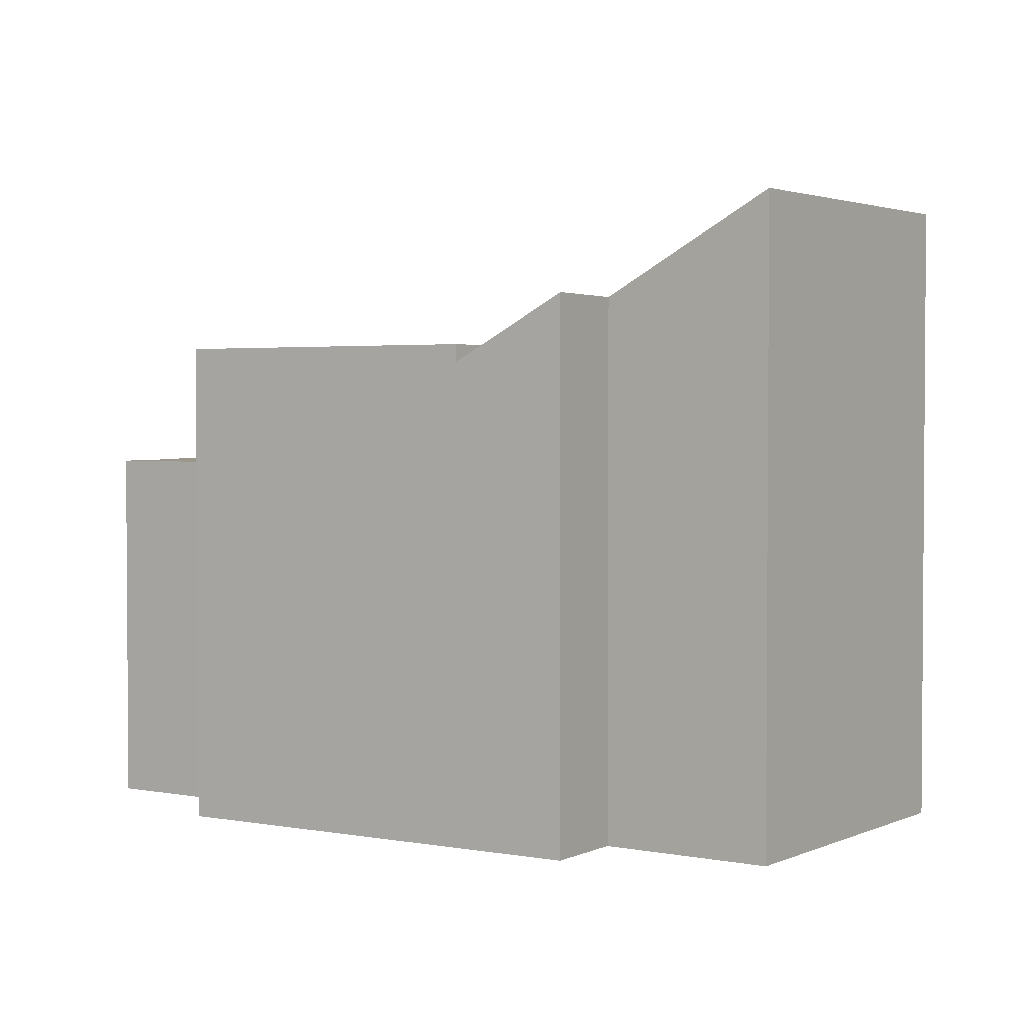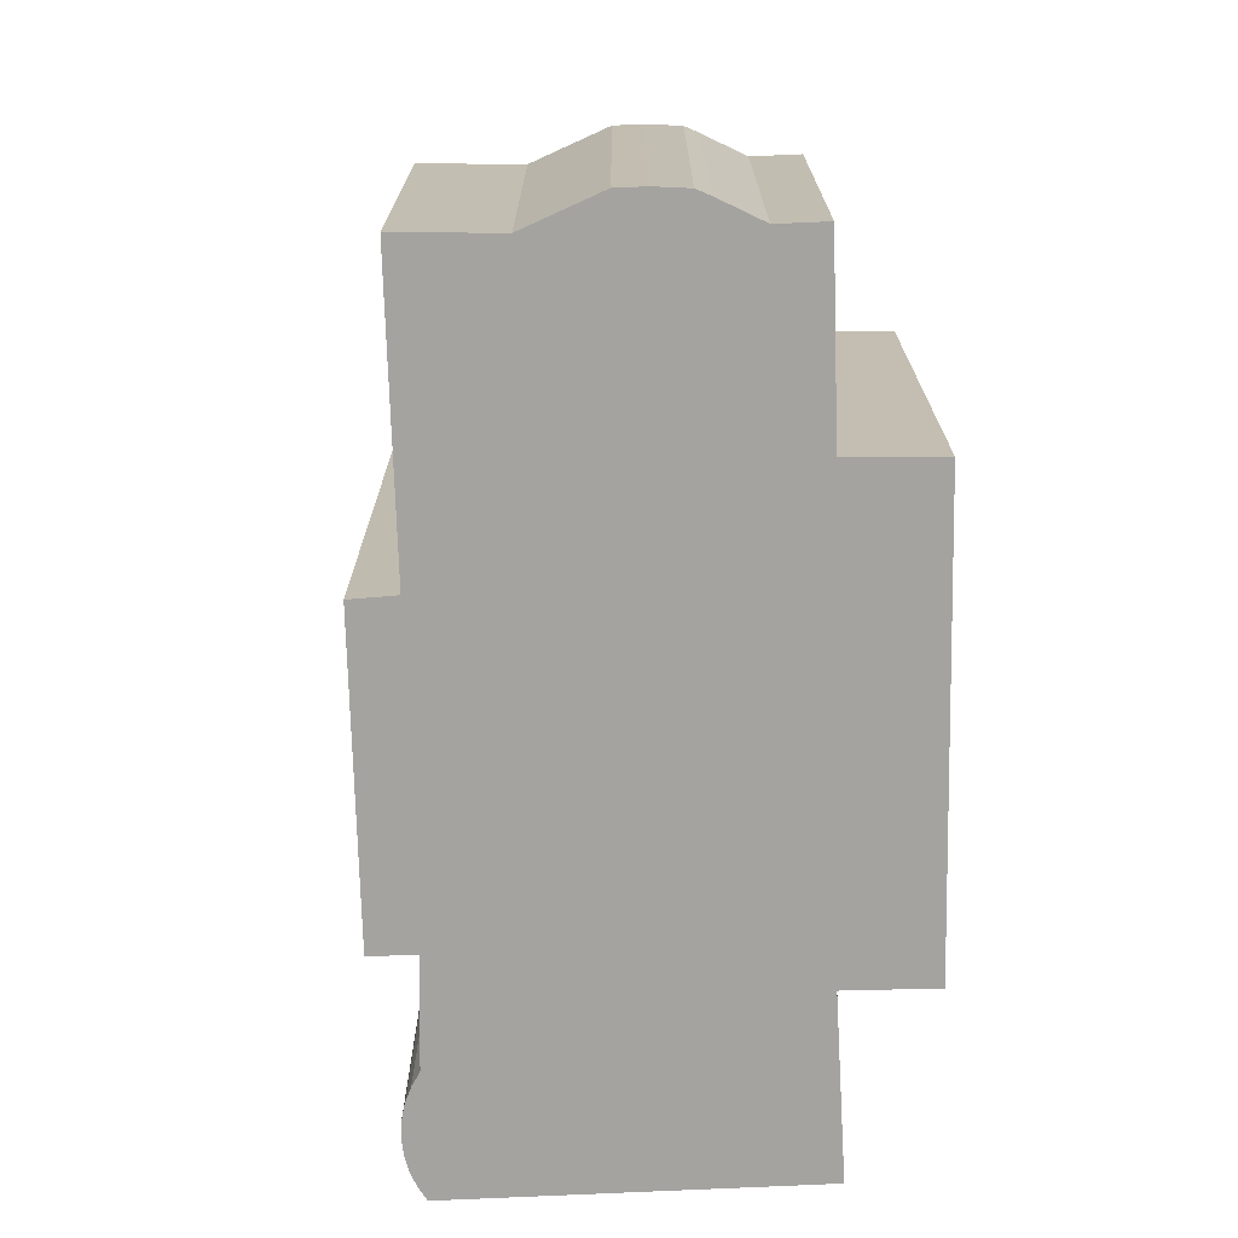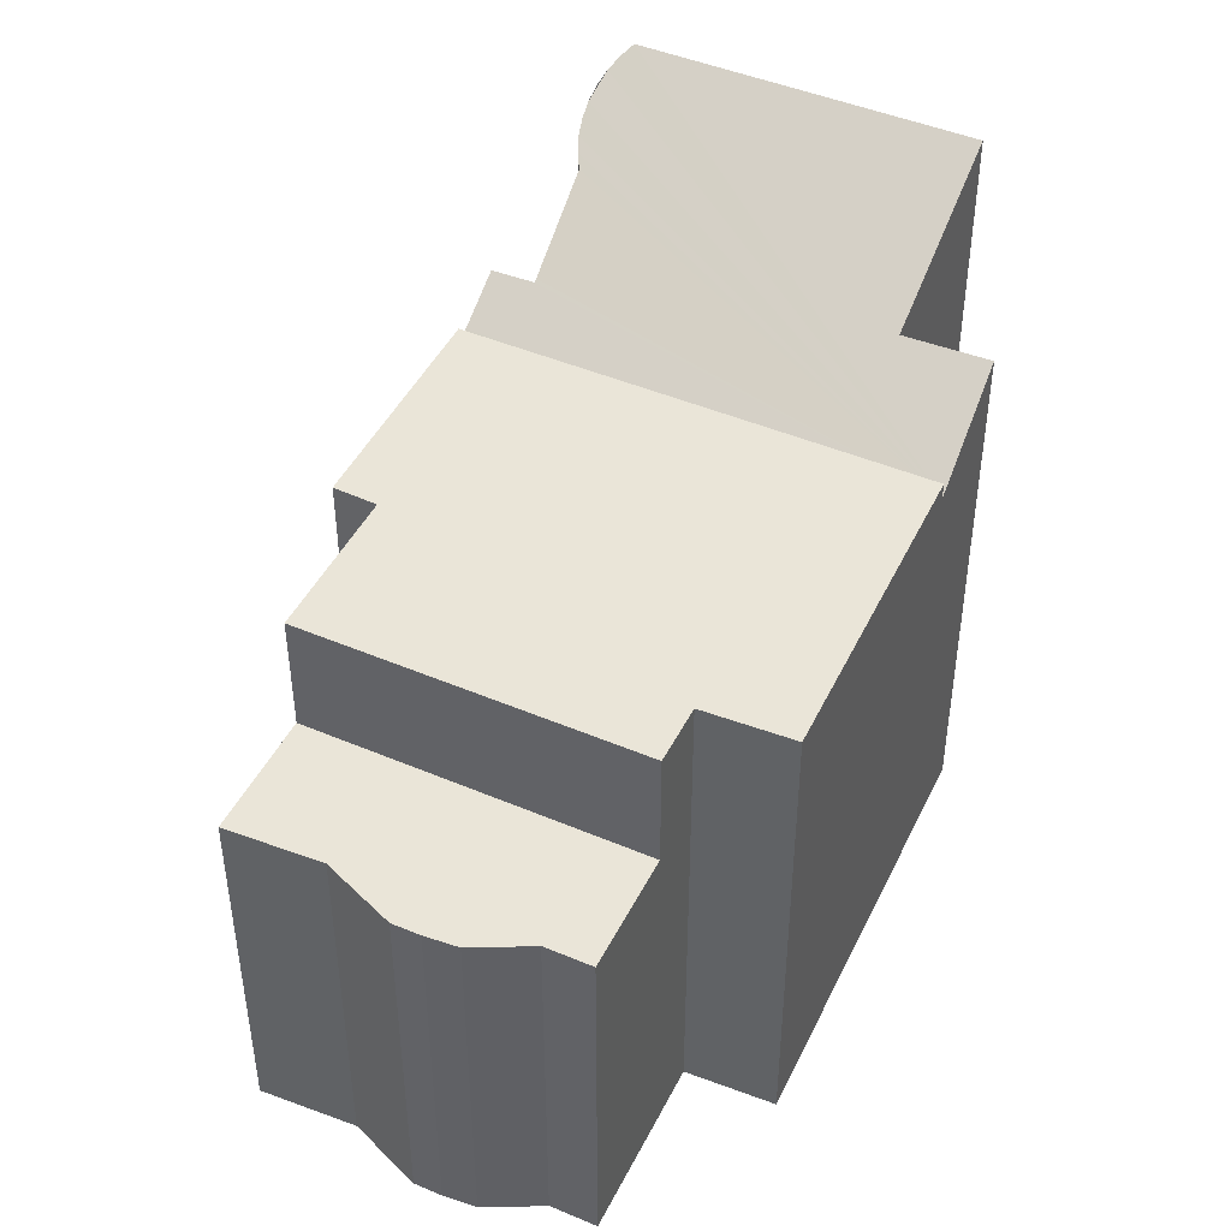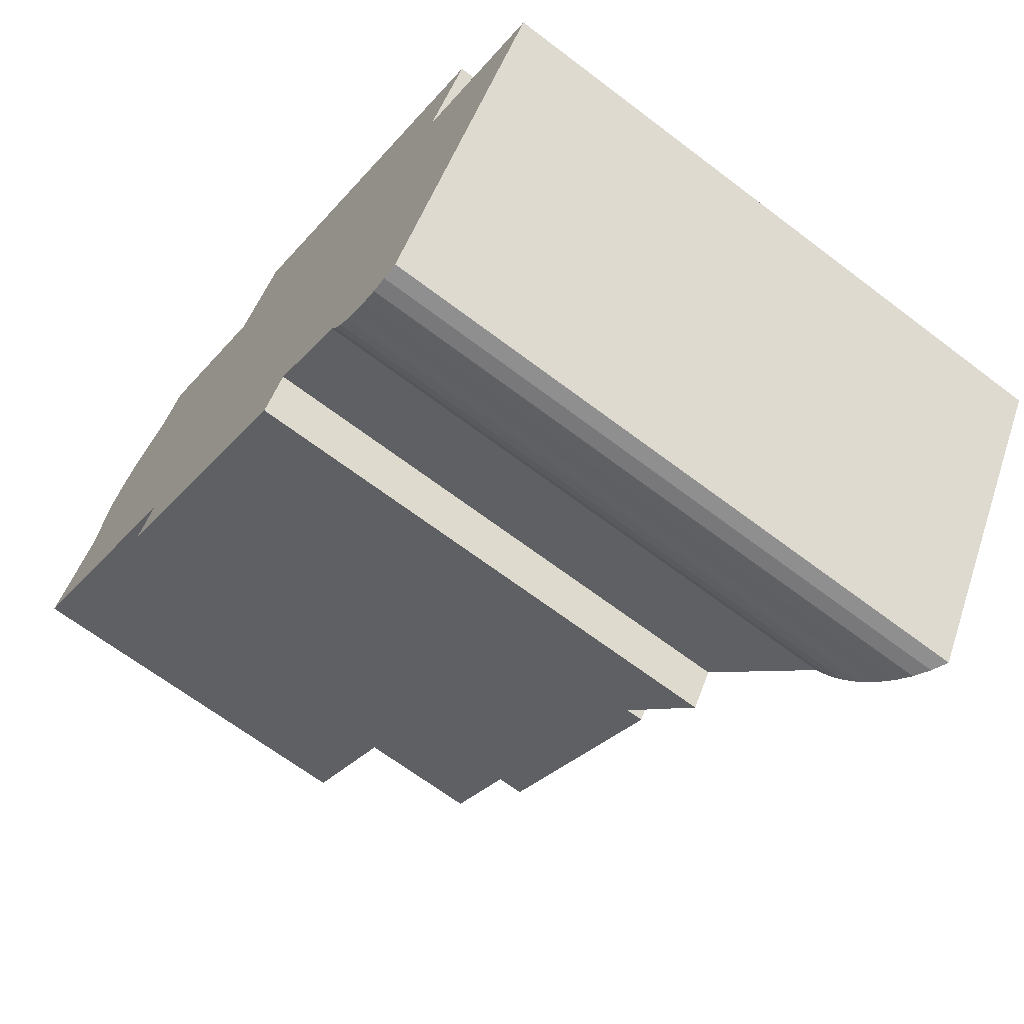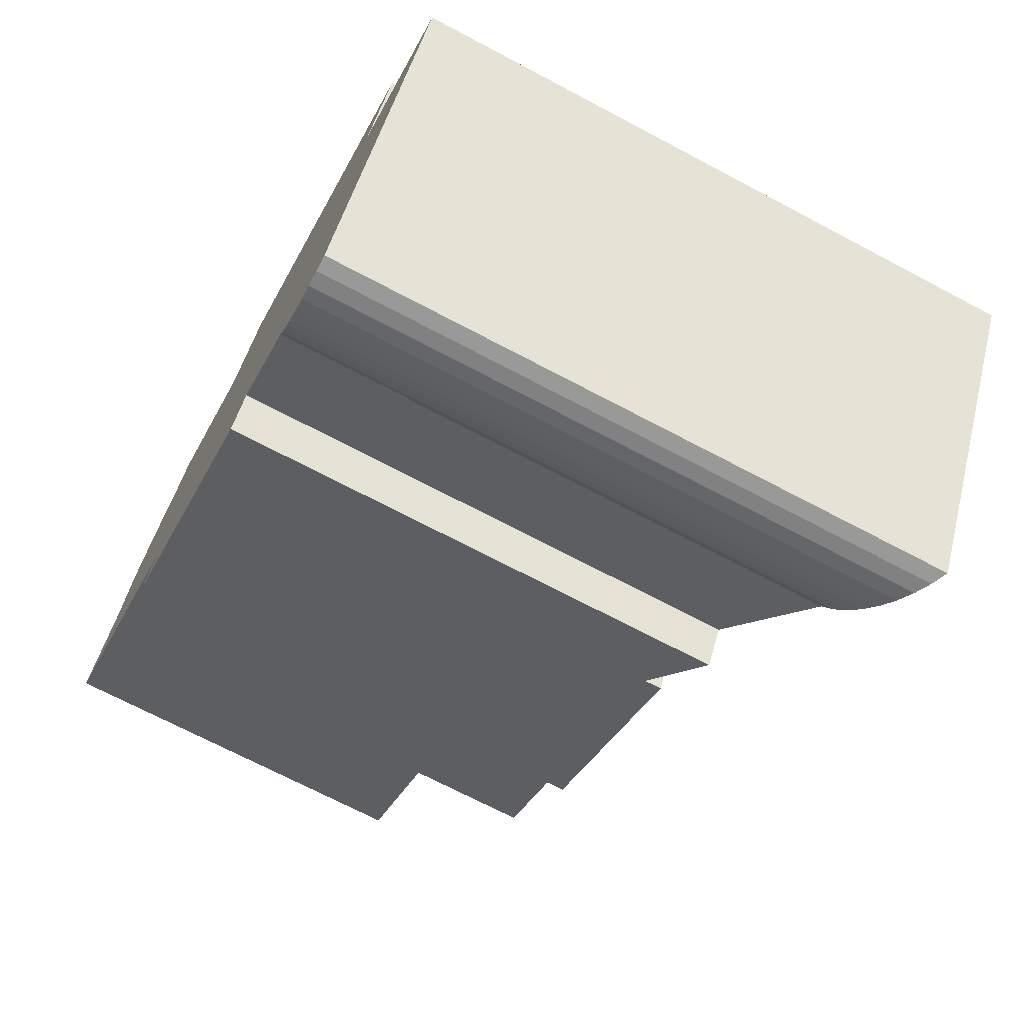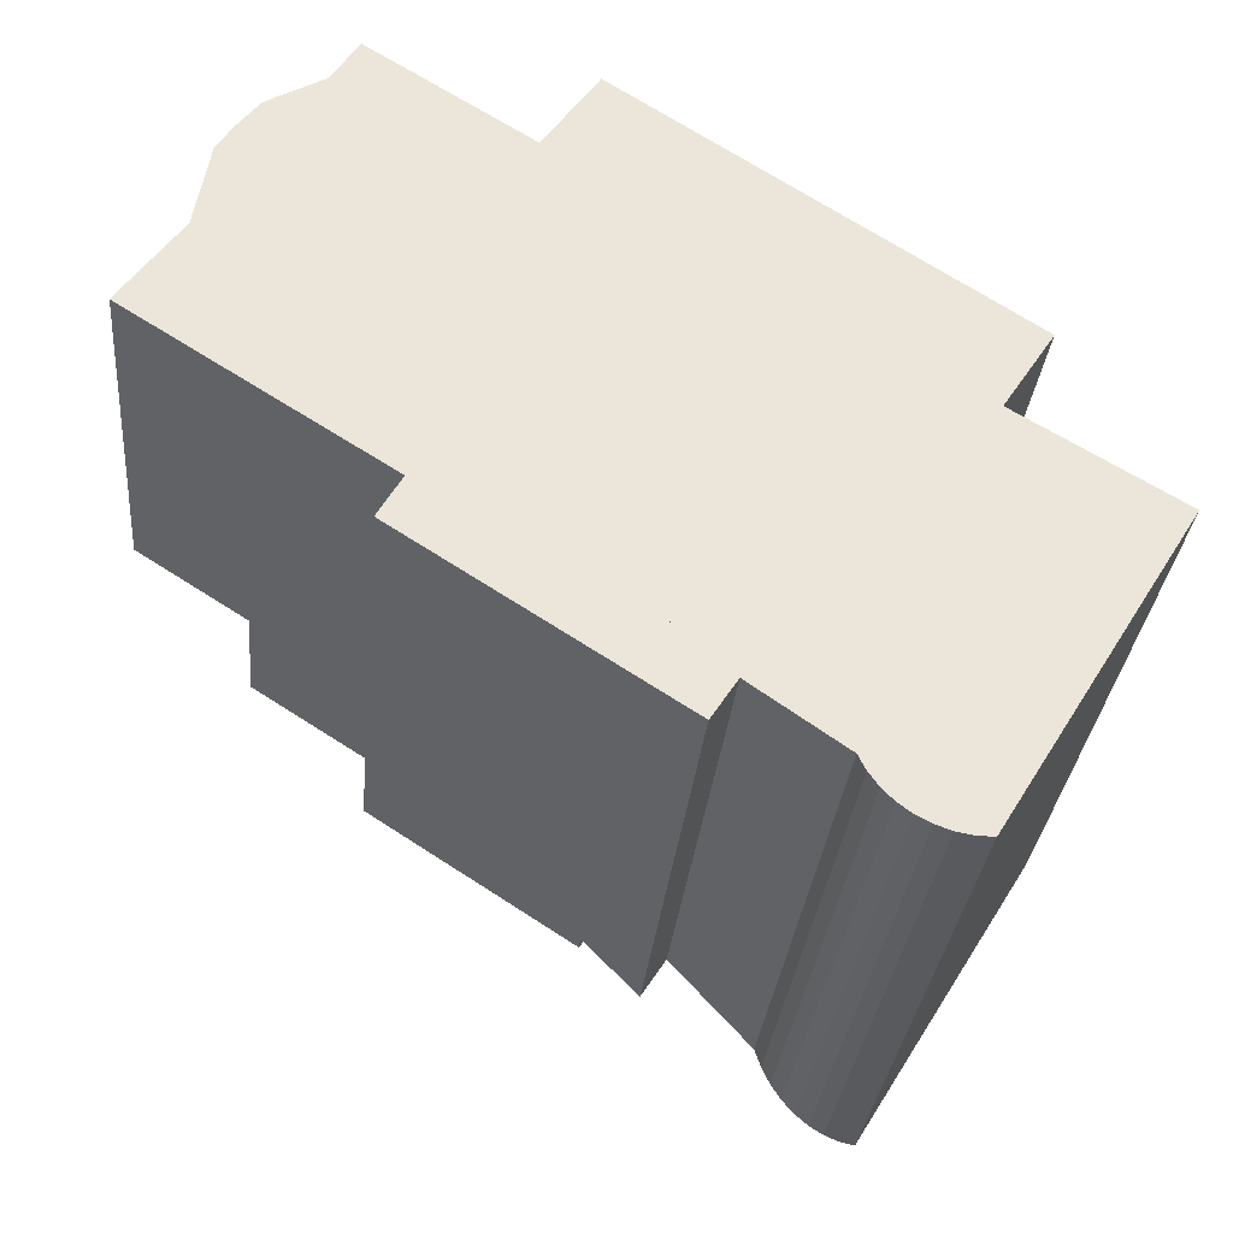
<metadata>
{"format":"obj","ext":"obj","renderer":"f3d","projection":"perspective","resolution":1024,"background":"white","views":[{"elev":2.5,"azim":66.1,"up":"+Y"},{"elev":-72.8,"azim":-55.6,"up":"+Y"},{"elev":45.3,"azim":-32.1,"up":"+Y"},{"elev":-66.5,"azim":52.7,"up":"+Z"},{"elev":-70.1,"azim":62.1,"up":"+Z"},{"elev":-31.2,"azim":-5.3,"up":"+Z"}]}
</metadata>
<code>
v  16.24 11.57 2.016
v  10.44 11.76 -8.019
v  10.16 11.57 -7.836
v  11.54 12.47 -8.732
v  12.13 12.48 -7.818
v  12.21 12.53 -7.869
v  14.23 13.87 -9.287
v  14.4 14.05 -9.635
v  14.62 14.24 -9.953
v  14.89 14.45 -10.23
v  15.21 14.66 -10.46
v  15.92 15.08 -10.78
v  16.3 15.27 -10.85
v  16.69 15.46 -10.85
v  17.48 13.12 -1.383
v  18.66 13.14 0.425
v  21.17 15.46 -3.606
v  18.66 -2.602e-17 0.425
v  17.48 8.468e-17 -1.383
v  21.17 2.208e-16 -3.606
v  16.69 6.646e-16 -10.85
v  12.13 4.787e-16 -7.818
v  11.54 5.347e-16 -8.732
v  16.24 -1.234e-16 2.016
v  16.3 6.641e-16 -10.85
v  15.92 6.598e-16 -10.78
v  15.55 14.87 -10.65
v  15.55 6.52e-16 -10.65
v  15.21 6.408e-16 -10.46
v  14.89 6.265e-16 -10.23
v  14.62 6.094e-16 -9.953
v  14.4 5.9e-16 -9.635
v  14.23 5.687e-16 -9.287
v  12.21 4.818e-16 -7.869
v  10.16 4.798e-16 -7.836
v  10.44 4.91e-16 -8.019
v  7.014 12 5.409
v  5.862 12 -3.752
v  2.63 12 -1.684
v  10.16 12 -7.836
v  5.32 12 -4.707
v  16.24 12 2.016
v  8.288 12 4.599
v  9.552 12 6.431
v  9.552 -3.938e-16 6.431
v  7.014 -3.312e-16 5.409
v  8.288 -2.816e-16 4.599
v  5.32 2.882e-16 -4.707
v  5.862 2.297e-16 -3.752
v  2.63 1.031e-16 -1.684
v  0 9.057 5.546e-16
v  7.014 9.057 5.409
v  2.63 9.057 -1.684
v  0.042 9.057 0.06
v  1.384 9.057 1.983
v  1.724 9.057 3.946
v  2.096 9.057 4.541
v  2.594 9.057 5.204
v  2.894 9.057 5.395
v  3.923 9.057 5.989
v  4.541 9.057 6.982
v  1.724 -2.416e-16 3.946
v  2.096 -2.781e-16 4.541
v  2.594 -3.187e-16 5.204
v  2.894 -3.303e-16 5.395
v  3.923 -3.667e-16 5.989
v  4.541 -4.275e-16 6.982
v  0 0 0
v  1.384 -1.214e-16 1.983
v  0.042 -3.674e-18 0.06
g defaultobject
f 1 2 3
f 2 1 4
f 4 1 5
f 5 1 6
f 6 1 7
f 7 1 8
f 8 1 9
f 9 1 10
f 10 1 11
f 11 1 12
f 12 1 13
f 13 1 14
f 14 1 15
f 15 1 16
f 17 14 15
f 18 15 16
f 15 18 19
f 20 14 17
f 14 20 21
f 22 4 5
f 4 22 23
f 15 20 17
f 20 15 19
f 1 18 16
f 18 1 24
f 21 13 14
f 13 21 25
f 25 12 13
f 12 25 26
f 26 27 12
f 27 26 28
f 28 11 27
f 11 28 29
f 29 10 11
f 10 29 30
f 30 9 10
f 9 30 31
f 31 8 9
f 8 31 32
f 32 7 8
f 7 32 33
f 33 6 7
f 6 33 5
f 5 33 22
f 22 33 34
f 23 2 4
f 2 23 3
f 3 23 35
f 35 23 36
f 35 1 3
f 1 35 24
f 35 18 24
f 18 35 36
f 18 36 22
f 22 36 23
f 18 22 19
f 22 20 19
f 20 22 34
f 20 34 33
f 20 33 32
f 20 32 31
f 20 31 30
f 20 30 29
f 20 29 28
f 20 28 21
f 21 28 26
f 21 26 25
f 37 38 39
f 38 40 41
f 40 38 42
f 42 38 43
f 43 38 37
f 42 43 44
f 45 42 44
f 42 45 24
f 46 43 37
f 43 46 47
f 24 40 42
f 40 24 35
f 35 41 40
f 41 35 48
f 49 39 38
f 39 49 50
f 48 38 41
f 38 48 49
f 50 37 39
f 37 50 46
f 47 44 43
f 44 47 45
f 45 35 24
f 35 45 49
f 49 45 47
f 49 47 50
f 50 47 46
f 48 35 49
f 51 52 53
f 52 51 54
f 52 54 55
f 52 55 56
f 52 56 57
f 52 57 58
f 52 58 59
f 52 59 60
f 52 60 61
f 62 57 56
f 57 62 63
f 63 58 57
f 58 63 64
f 64 59 58
f 59 64 65
f 65 60 59
f 60 65 66
f 66 61 60
f 61 66 67
f 68 54 51
f 54 68 55
f 55 68 69
f 69 68 70
f 67 52 61
f 52 67 46
f 46 53 52
f 53 46 50
f 50 51 53
f 51 50 68
f 69 56 55
f 56 69 62
f 46 68 50
f 68 46 70
f 70 46 69
f 69 46 62
f 62 46 63
f 63 46 64
f 64 46 65
f 65 46 66
f 66 46 67

</code>
